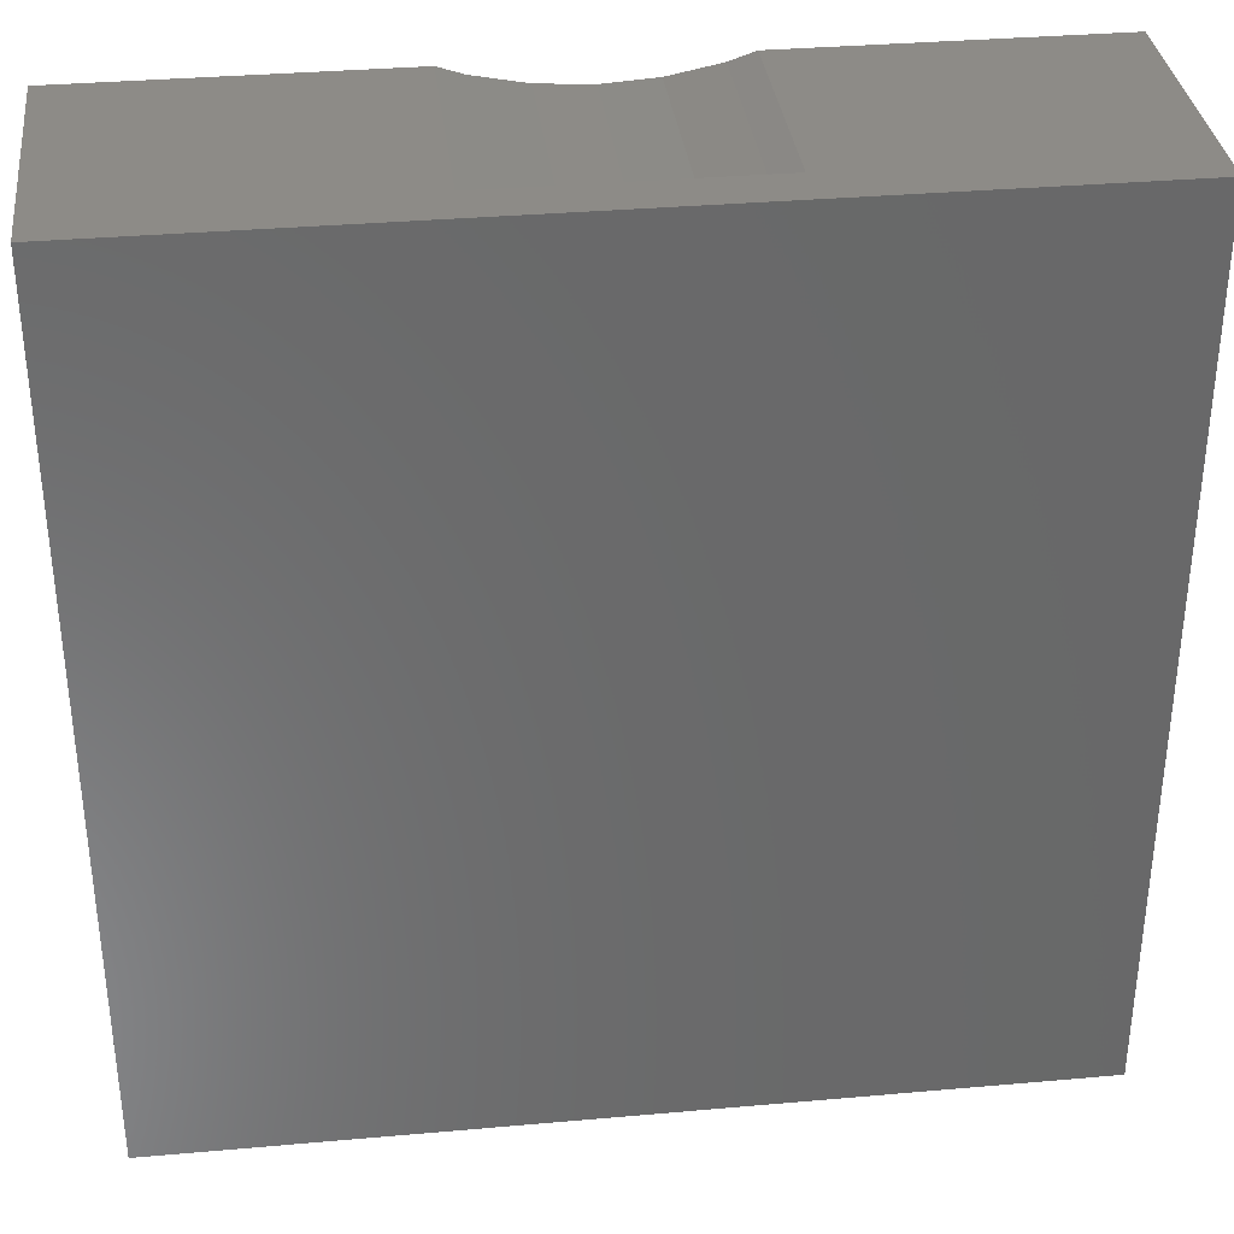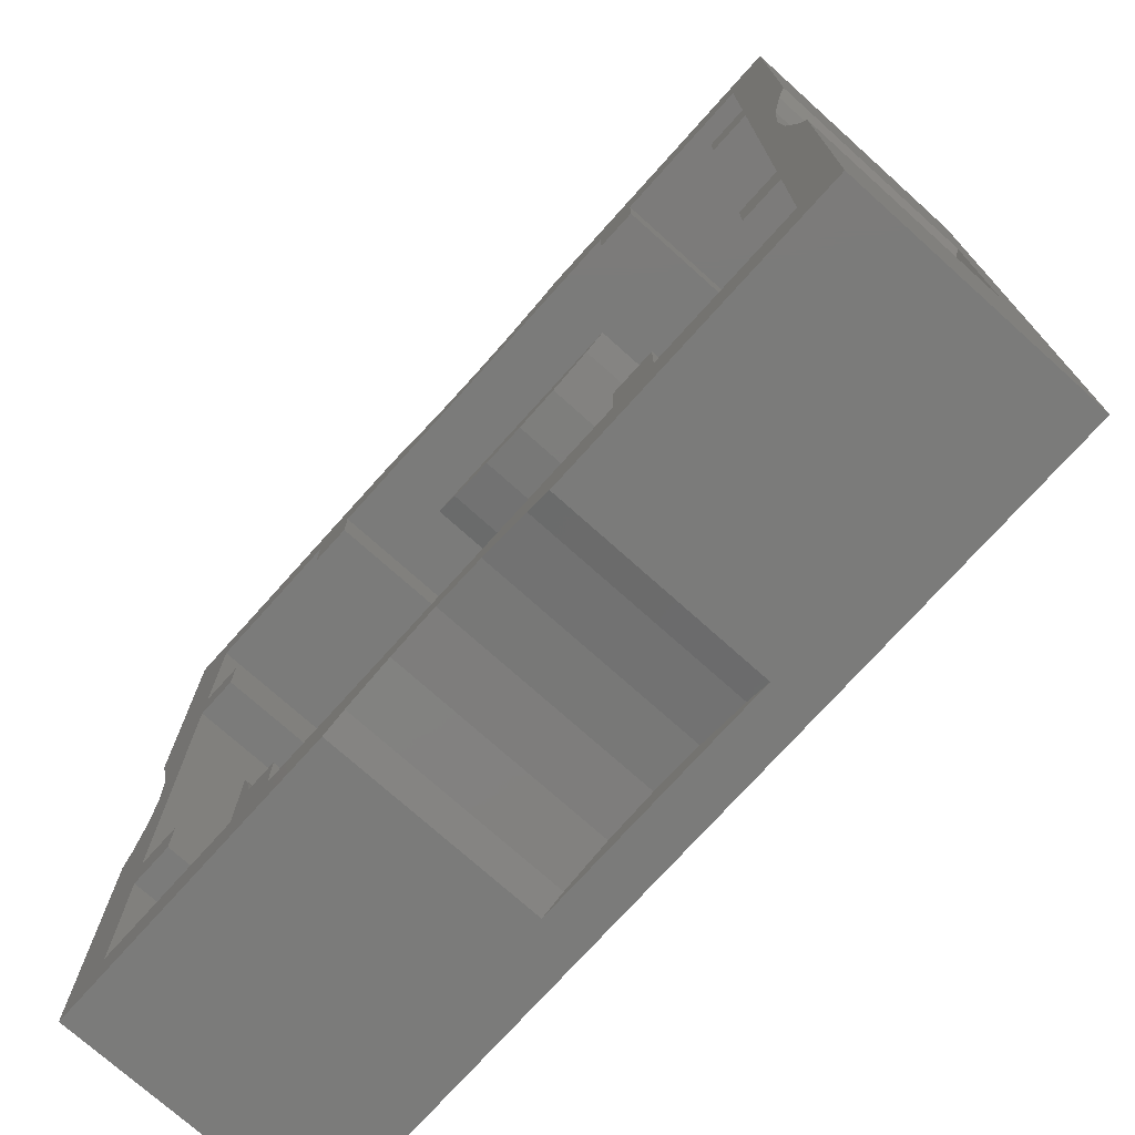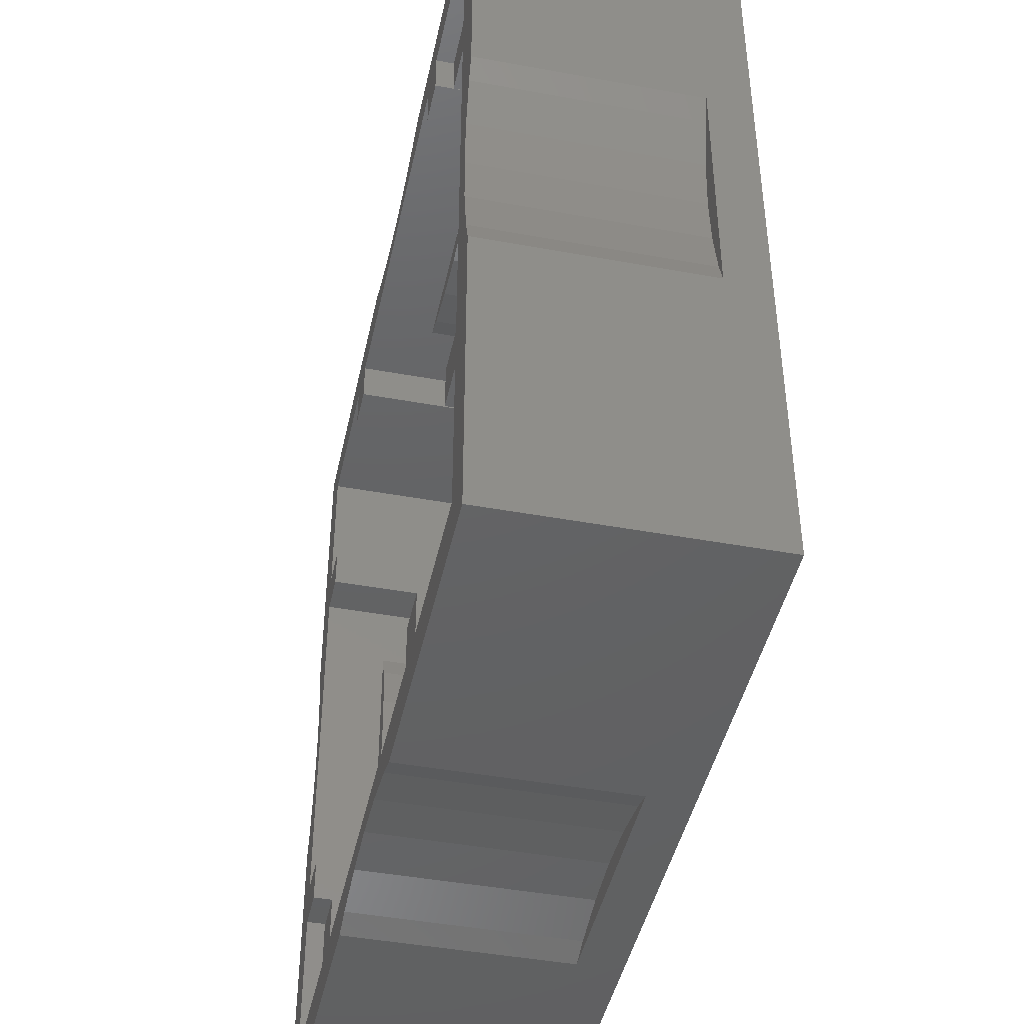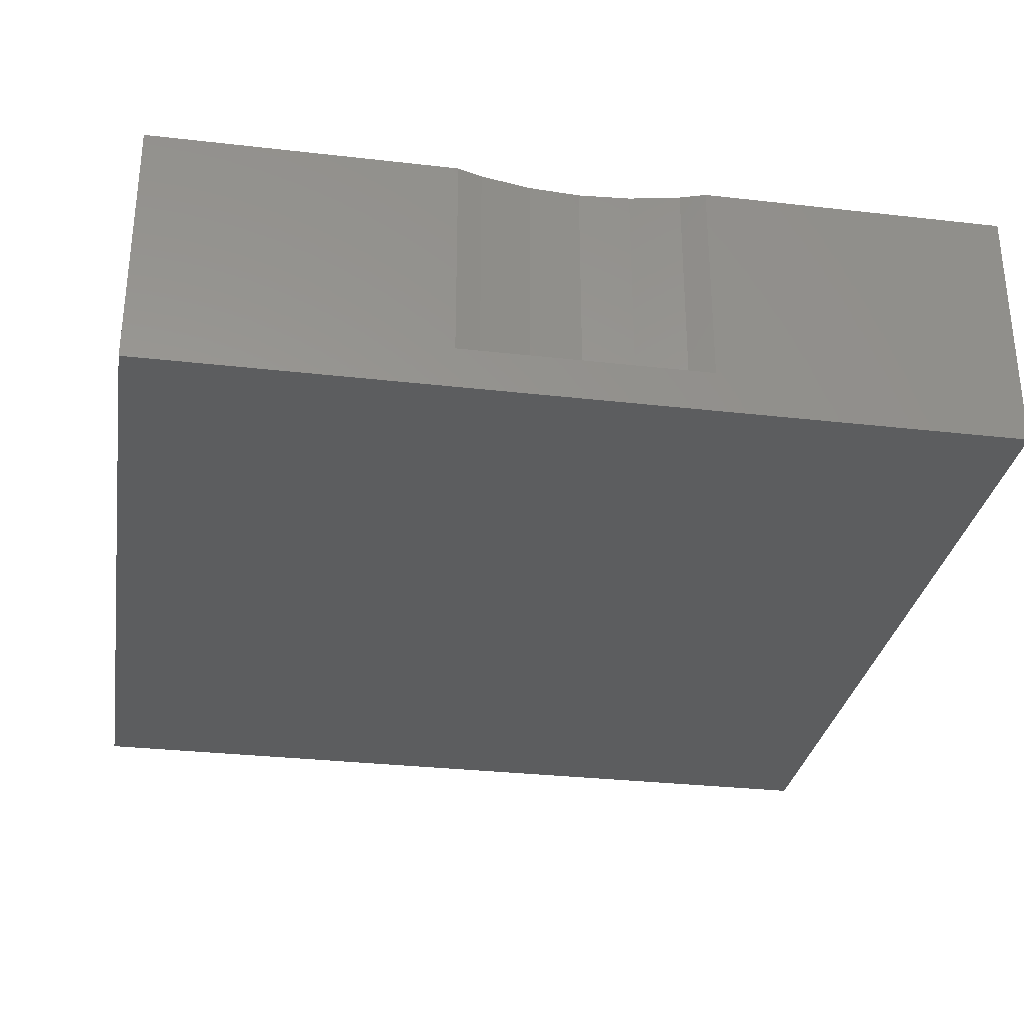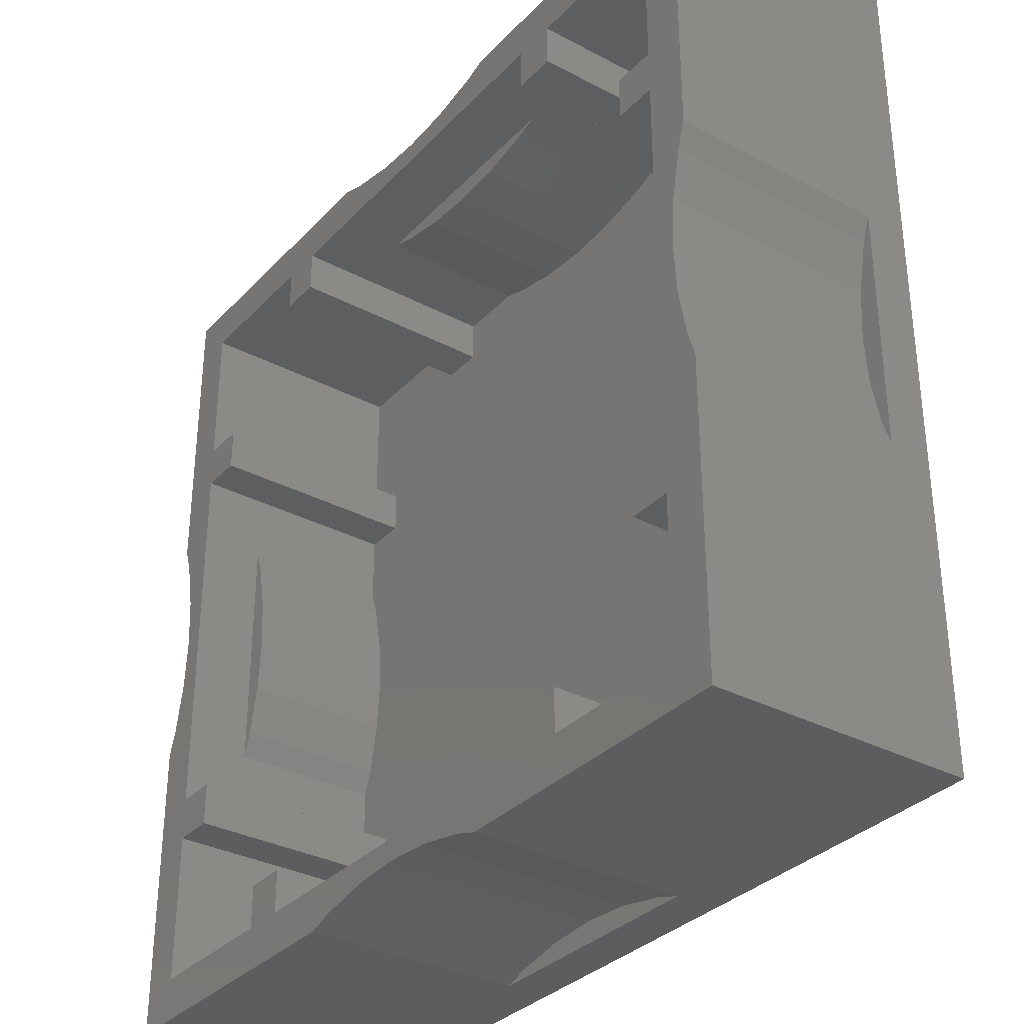
<metadata>
{"format":"stl","ext":"stl","renderer":"f3d","projection":"perspective","resolution":1024,"background":"white","views":[{"elev":34.3,"azim":-6.8,"up":"+Z"},{"elev":-74.2,"azim":-131.9,"up":"+Z"},{"elev":-44.4,"azim":-102.1,"up":"+Z"},{"elev":-30.6,"azim":80.6,"up":"+Y"},{"elev":-33.2,"azim":-125.9,"up":"+Z"}]}
</metadata>
<code>
# stl→obj: 272 verts, 388 faces
v 14.4 1.6 14.4
v -14.4 1.6 14.4
v -14.4 1.6 -14.4
v 14.4 1.6 -14.4
v -16 1.6 -16
v -16 0 -16
v 16 0 -16
v 16 1.6 -16
v 16 9.6 -16
v 4.638 9.6 -16
v 4.638 1.6 -16
v -4.638 1.6 -16
v -4.638 9.6 -16
v -16 9.6 -16
v 14.4 9.6 -14.4
v 4.638 9.6 -14.4
v -4.638 9.6 -14.4
v -14.4 9.6 -14.4
v 8.8 9.6 -14.4
v 8.8 9.6 -12.8
v 7.2 9.6 -12.8
v 7.2 9.6 -14.4
v -7.2 9.6 -14.4
v -7.2 9.6 -12.8
v -8.8 9.6 -12.8
v -8.8 9.6 -14.4
v 7.2 1.6 -12.8
v 8.8 1.6 -12.8
v 7.2 1.6 -14.4
v 8.8 1.6 -14.4
v -8.8 1.6 -12.8
v -7.2 1.6 -12.8
v -8.8 1.6 -14.4
v -7.2 1.6 -14.4
v 4.638 1.6 -14.4
v -4.638 1.6 -14.4
v -4.638 7.2 -14.4
v 4.638 7.2 -14.4
v 3.727 9.6 -15.69
v 3.727 9.6 -14.4
v 1.879 9.6 -15.32
v 1.879 9.6 -14.4
v 0 9.6 -15.2
v 0 9.6 -14.4
v -1.879 9.6 -15.32
v -1.879 9.6 -14.4
v -3.727 9.6 -15.69
v -3.727 9.6 -14.4
v 3.727 1.6 -15.69
v 3.727 1.6 -16
v 1.879 1.6 -15.32
v 1.879 1.6 -16
v 0 1.6 -15.2
v 0 1.6 -16
v -1.879 1.6 -15.32
v -1.879 1.6 -16
v -3.727 1.6 -15.69
v -3.727 1.6 -16
v 3.727 7.2 -14.09
v 3.727 7.2 -14.4
v 1.879 7.2 -13.72
v 1.879 7.2 -14.4
v 0 7.2 -13.6
v 0 7.2 -14.4
v -1.879 7.2 -13.72
v -1.879 7.2 -14.4
v -3.727 7.2 -14.09
v -3.727 7.2 -14.4
v 3.727 1.6 -14.09
v 1.879 1.6 -13.72
v 0 1.6 -13.6
v -1.879 1.6 -13.72
v -3.727 1.6 -14.09
v -16 1.6 16
v -16 0 16
v -16 9.6 -4.638
v -16 1.6 -4.638
v -16 1.6 4.638
v -16 9.6 4.638
v -16 9.6 16
v -14.4 9.6 -4.638
v -14.4 9.6 4.638
v -14.4 9.6 14.4
v -14.4 9.6 -8.8
v -12.8 9.6 -8.8
v -12.8 9.6 -7.2
v -14.4 9.6 -7.2
v -14.4 9.6 7.2
v -12.8 9.6 7.2
v -12.8 9.6 8.8
v -14.4 9.6 8.8
v -12.8 1.6 -7.2
v -12.8 1.6 -8.8
v -14.4 1.6 -7.2
v -14.4 1.6 -8.8
v -12.8 1.6 8.8
v -12.8 1.6 7.2
v -14.4 1.6 8.8
v -14.4 1.6 7.2
v -14.4 1.6 -4.638
v -14.4 1.6 4.638
v -14.4 7.2 4.638
v -14.4 7.2 -4.638
v -15.69 9.6 -3.727
v -14.4 9.6 -3.727
v -15.32 9.6 -1.879
v -14.4 9.6 -1.879
v -15.2 9.6 0
v -14.4 9.6 0
v -15.32 9.6 1.879
v -14.4 9.6 1.879
v -15.69 9.6 3.727
v -14.4 9.6 3.727
v -15.69 1.6 -3.727
v -16 1.6 -3.727
v -15.32 1.6 -1.879
v -16 1.6 -1.879
v -15.2 1.6 0
v -16 1.6 0
v -15.32 1.6 1.879
v -16 1.6 1.879
v -15.69 1.6 3.727
v -16 1.6 3.727
v -14.09 7.2 -3.727
v -14.4 7.2 -3.727
v -13.72 7.2 -1.879
v -14.4 7.2 -1.879
v -13.6 7.2 0
v -14.4 7.2 0
v -13.72 7.2 1.879
v -14.4 7.2 1.879
v -14.09 7.2 3.727
v -14.4 7.2 3.727
v -14.09 1.6 -3.727
v -13.72 1.6 -1.879
v -13.6 1.6 0
v -13.72 1.6 1.879
v -14.09 1.6 3.727
v 16 1.6 16
v 16 0 16
v -4.638 9.6 16
v -4.638 1.6 16
v 4.638 1.6 16
v 4.638 9.6 16
v 16 9.6 16
v -4.638 9.6 14.4
v 4.638 9.6 14.4
v 14.4 9.6 14.4
v -8.8 9.6 14.4
v -8.8 9.6 12.8
v -7.2 9.6 12.8
v -7.2 9.6 14.4
v 7.2 9.6 14.4
v 7.2 9.6 12.8
v 8.8 9.6 12.8
v 8.8 9.6 14.4
v -7.2 1.6 12.8
v -8.8 1.6 12.8
v -7.2 1.6 14.4
v -8.8 1.6 14.4
v 8.8 1.6 12.8
v 7.2 1.6 12.8
v 8.8 1.6 14.4
v 7.2 1.6 14.4
v -4.638 1.6 14.4
v 4.638 1.6 14.4
v 4.638 7.2 14.4
v -4.638 7.2 14.4
v -3.727 9.6 15.69
v -3.727 9.6 14.4
v -1.879 9.6 15.32
v -1.879 9.6 14.4
v 0 9.6 15.2
v 0 9.6 14.4
v 1.879 9.6 15.32
v 1.879 9.6 14.4
v 3.727 9.6 15.69
v 3.727 9.6 14.4
v -3.727 1.6 15.69
v -3.727 1.6 16
v -1.879 1.6 15.32
v -1.879 1.6 16
v 0 1.6 15.2
v 0 1.6 16
v 1.879 1.6 15.32
v 1.879 1.6 16
v 3.727 1.6 15.69
v 3.727 1.6 16
v -3.727 7.2 14.09
v -3.727 7.2 14.4
v -1.879 7.2 13.72
v -1.879 7.2 14.4
v 0 7.2 13.6
v 0 7.2 14.4
v 1.879 7.2 13.72
v 1.879 7.2 14.4
v 3.727 7.2 14.09
v 3.727 7.2 14.4
v -3.727 1.6 14.09
v -1.879 1.6 13.72
v 0 1.6 13.6
v 1.879 1.6 13.72
v 3.727 1.6 14.09
v 16 9.6 4.638
v 16 1.6 4.638
v 16 1.6 -4.638
v 16 9.6 -4.638
v 14.4 9.6 4.638
v 14.4 9.6 -4.638
v 14.4 9.6 8.8
v 12.8 9.6 8.8
v 12.8 9.6 7.2
v 14.4 9.6 7.2
v 14.4 9.6 -7.2
v 12.8 9.6 -7.2
v 12.8 9.6 -8.8
v 14.4 9.6 -8.8
v 12.8 1.6 7.2
v 12.8 1.6 8.8
v 14.4 1.6 7.2
v 14.4 1.6 8.8
v 12.8 1.6 -8.8
v 12.8 1.6 -7.2
v 14.4 1.6 -8.8
v 14.4 1.6 -7.2
v 14.4 1.6 4.638
v 14.4 1.6 -4.638
v 14.4 7.2 -4.638
v 14.4 7.2 4.638
v 15.69 9.6 3.727
v 14.4 9.6 3.727
v 15.32 9.6 1.879
v 14.4 9.6 1.879
v 15.2 9.6 0
v 14.4 9.6 0
v 15.32 9.6 -1.879
v 14.4 9.6 -1.879
v 15.69 9.6 -3.727
v 14.4 9.6 -3.727
v 15.69 1.6 3.727
v 16 1.6 3.727
v 15.32 1.6 1.879
v 16 1.6 1.879
v 15.2 1.6 0
v 16 1.6 0
v 15.32 1.6 -1.879
v 16 1.6 -1.879
v 15.69 1.6 -3.727
v 16 1.6 -3.727
v 14.09 7.2 3.727
v 14.4 7.2 3.727
v 13.72 7.2 1.879
v 14.4 7.2 1.879
v 13.6 7.2 0
v 14.4 7.2 0
v 13.72 7.2 -1.879
v 14.4 7.2 -1.879
v 14.09 7.2 -3.727
v 14.4 7.2 -3.727
v 14.09 1.6 3.727
v 13.72 1.6 1.879
v 13.6 1.6 0
v 13.72 1.6 -1.879
v 14.09 1.6 -3.727
v -6.4 0 4.4
v 6.4 0 4.4
v 6.4 0 1.6
v -6.4 0 1.6
v -6.4 0 -1.6
v 6.4 0 -1.6
v 6.4 0 -4.4
v -6.4 0 -4.4
f 1 2 3
f 3 4 1
f 5 6 7
f 7 8 5
f 8 9 10
f 10 11 8
f 12 13 14
f 14 5 12
f 9 15 16
f 16 10 9
f 17 18 14
f 14 13 17
f 19 20 21
f 21 22 19
f 23 24 25
f 25 26 23
f 20 27 28
f 27 20 21
f 27 22 29
f 22 27 21
f 20 30 19
f 30 20 28
f 24 31 32
f 31 24 25
f 31 26 33
f 26 31 25
f 24 34 23
f 34 24 32
f 19 15 4
f 4 30 19
f 16 22 29
f 29 35 16
f 23 17 36
f 36 34 23
f 18 26 33
f 33 3 18
f 37 17 16
f 16 38 37
f 39 10 16
f 16 40 39
f 41 39 40
f 40 42 41
f 43 41 42
f 42 44 43
f 45 43 44
f 44 46 45
f 47 45 46
f 46 48 47
f 13 47 48
f 48 17 13
f 11 49 50
f 50 49 51
f 51 52 50
f 52 51 53
f 53 54 52
f 54 53 55
f 55 56 54
f 56 55 57
f 57 58 56
f 58 57 12
f 10 39 49
f 49 11 10
f 39 41 51
f 51 49 39
f 41 43 53
f 53 51 41
f 43 45 55
f 55 53 43
f 45 47 57
f 57 55 45
f 47 13 12
f 12 57 47
f 38 59 60
f 60 59 61
f 61 62 60
f 62 61 63
f 63 64 62
f 64 63 65
f 65 66 64
f 66 65 67
f 67 68 66
f 68 67 37
f 69 59 38
f 38 35 69
f 70 61 59
f 59 69 70
f 71 63 61
f 61 70 71
f 72 65 63
f 63 71 72
f 73 67 65
f 65 72 73
f 36 37 67
f 67 73 36
f 74 75 6
f 6 5 74
f 5 14 76
f 76 77 5
f 78 79 80
f 80 74 78
f 14 18 81
f 81 76 14
f 82 83 80
f 80 79 82
f 84 85 86
f 86 87 84
f 88 89 90
f 90 91 88
f 85 92 93
f 92 85 86
f 92 87 94
f 87 92 86
f 85 95 84
f 95 85 93
f 89 96 97
f 96 89 90
f 96 91 98
f 91 96 90
f 89 99 88
f 99 89 97
f 84 18 3
f 3 95 84
f 81 87 94
f 94 100 81
f 88 82 101
f 101 99 88
f 83 91 98
f 98 2 83
f 102 82 81
f 81 103 102
f 104 76 81
f 81 105 104
f 106 104 105
f 105 107 106
f 108 106 107
f 107 109 108
f 110 108 109
f 109 111 110
f 112 110 111
f 111 113 112
f 79 112 113
f 113 82 79
f 77 114 115
f 115 114 116
f 116 117 115
f 117 116 118
f 118 119 117
f 119 118 120
f 120 121 119
f 121 120 122
f 122 123 121
f 123 122 78
f 76 104 114
f 114 77 76
f 104 106 116
f 116 114 104
f 106 108 118
f 118 116 106
f 108 110 120
f 120 118 108
f 110 112 122
f 122 120 110
f 112 79 78
f 78 122 112
f 103 124 125
f 125 124 126
f 126 127 125
f 127 126 128
f 128 129 127
f 129 128 130
f 130 131 129
f 131 130 132
f 132 133 131
f 133 132 102
f 134 124 103
f 103 100 134
f 135 126 124
f 124 134 135
f 136 128 126
f 126 135 136
f 137 130 128
f 128 136 137
f 138 132 130
f 130 137 138
f 101 102 132
f 132 138 101
f 139 140 75
f 75 74 139
f 74 80 141
f 141 142 74
f 143 144 145
f 145 139 143
f 80 83 146
f 146 141 80
f 147 148 145
f 145 144 147
f 149 150 151
f 151 152 149
f 153 154 155
f 155 156 153
f 150 157 158
f 157 150 151
f 157 152 159
f 152 157 151
f 150 160 149
f 160 150 158
f 154 161 162
f 161 154 155
f 161 156 163
f 156 161 155
f 154 164 153
f 164 154 162
f 149 83 2
f 2 160 149
f 146 152 159
f 159 165 146
f 153 147 166
f 166 164 153
f 148 156 163
f 163 1 148
f 167 147 146
f 146 168 167
f 169 141 146
f 146 170 169
f 171 169 170
f 170 172 171
f 173 171 172
f 172 174 173
f 175 173 174
f 174 176 175
f 177 175 176
f 176 178 177
f 144 177 178
f 178 147 144
f 142 179 180
f 180 179 181
f 181 182 180
f 182 181 183
f 183 184 182
f 184 183 185
f 185 186 184
f 186 185 187
f 187 188 186
f 188 187 143
f 141 169 179
f 179 142 141
f 169 171 181
f 181 179 169
f 171 173 183
f 183 181 171
f 173 175 185
f 185 183 173
f 175 177 187
f 187 185 175
f 177 144 143
f 143 187 177
f 168 189 190
f 190 189 191
f 191 192 190
f 192 191 193
f 193 194 192
f 194 193 195
f 195 196 194
f 196 195 197
f 197 198 196
f 198 197 167
f 199 189 168
f 168 165 199
f 200 191 189
f 189 199 200
f 201 193 191
f 191 200 201
f 202 195 193
f 193 201 202
f 203 197 195
f 195 202 203
f 166 167 197
f 197 203 166
f 8 7 140
f 140 139 8
f 139 145 204
f 204 205 139
f 206 207 9
f 9 8 206
f 145 148 208
f 208 204 145
f 209 15 9
f 9 207 209
f 210 211 212
f 212 213 210
f 214 215 216
f 216 217 214
f 211 218 219
f 218 211 212
f 218 213 220
f 213 218 212
f 211 221 210
f 221 211 219
f 215 222 223
f 222 215 216
f 222 217 224
f 217 222 216
f 215 225 214
f 225 215 223
f 210 148 1
f 1 221 210
f 208 213 220
f 220 226 208
f 214 209 227
f 227 225 214
f 15 217 224
f 224 4 15
f 228 209 208
f 208 229 228
f 230 204 208
f 208 231 230
f 232 230 231
f 231 233 232
f 234 232 233
f 233 235 234
f 236 234 235
f 235 237 236
f 238 236 237
f 237 239 238
f 207 238 239
f 239 209 207
f 205 240 241
f 241 240 242
f 242 243 241
f 243 242 244
f 244 245 243
f 245 244 246
f 246 247 245
f 247 246 248
f 248 249 247
f 249 248 206
f 204 230 240
f 240 205 204
f 230 232 242
f 242 240 230
f 232 234 244
f 244 242 232
f 234 236 246
f 246 244 234
f 236 238 248
f 248 246 236
f 238 207 206
f 206 248 238
f 229 250 251
f 251 250 252
f 252 253 251
f 253 252 254
f 254 255 253
f 255 254 256
f 256 257 255
f 257 256 258
f 258 259 257
f 259 258 228
f 260 250 229
f 229 226 260
f 261 252 250
f 250 260 261
f 262 254 252
f 252 261 262
f 263 256 254
f 254 262 263
f 264 258 256
f 256 263 264
f 227 228 258
f 258 264 227
f 265 266 267
f 267 268 265
f 269 270 271
f 271 272 269
f 268 267 270
f 270 269 268
f 75 268 269
f 269 6 75
f 75 265 268
f 6 269 272
f 140 7 270
f 270 267 140
f 140 267 266
f 7 271 270
f 75 140 266
f 266 265 75
f 7 6 272
f 272 271 7

</code>
